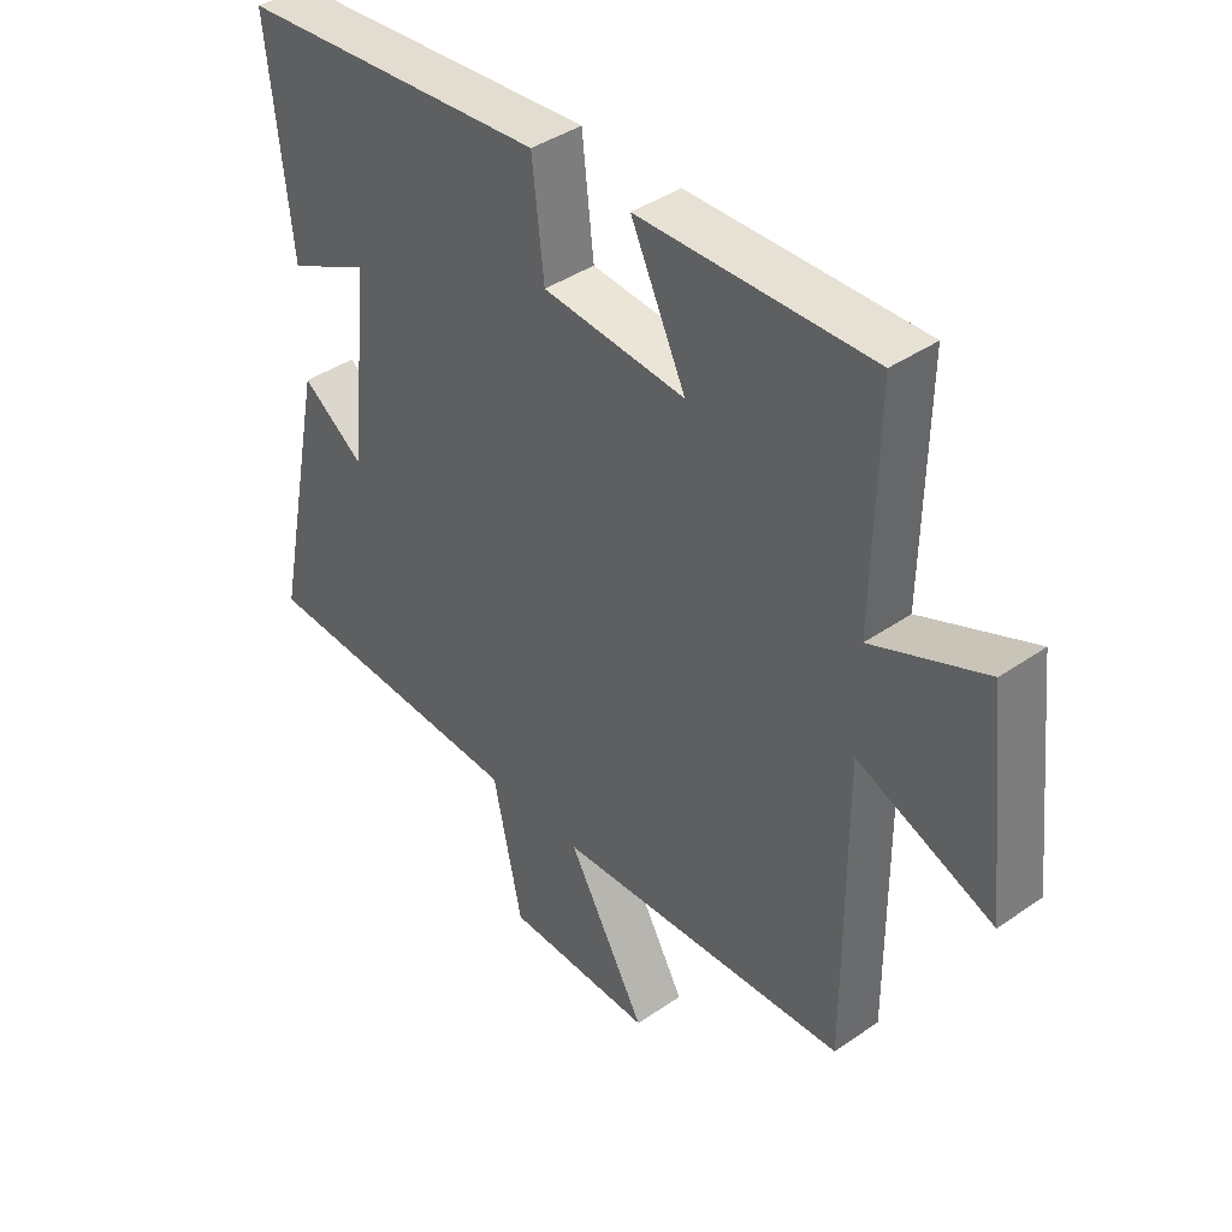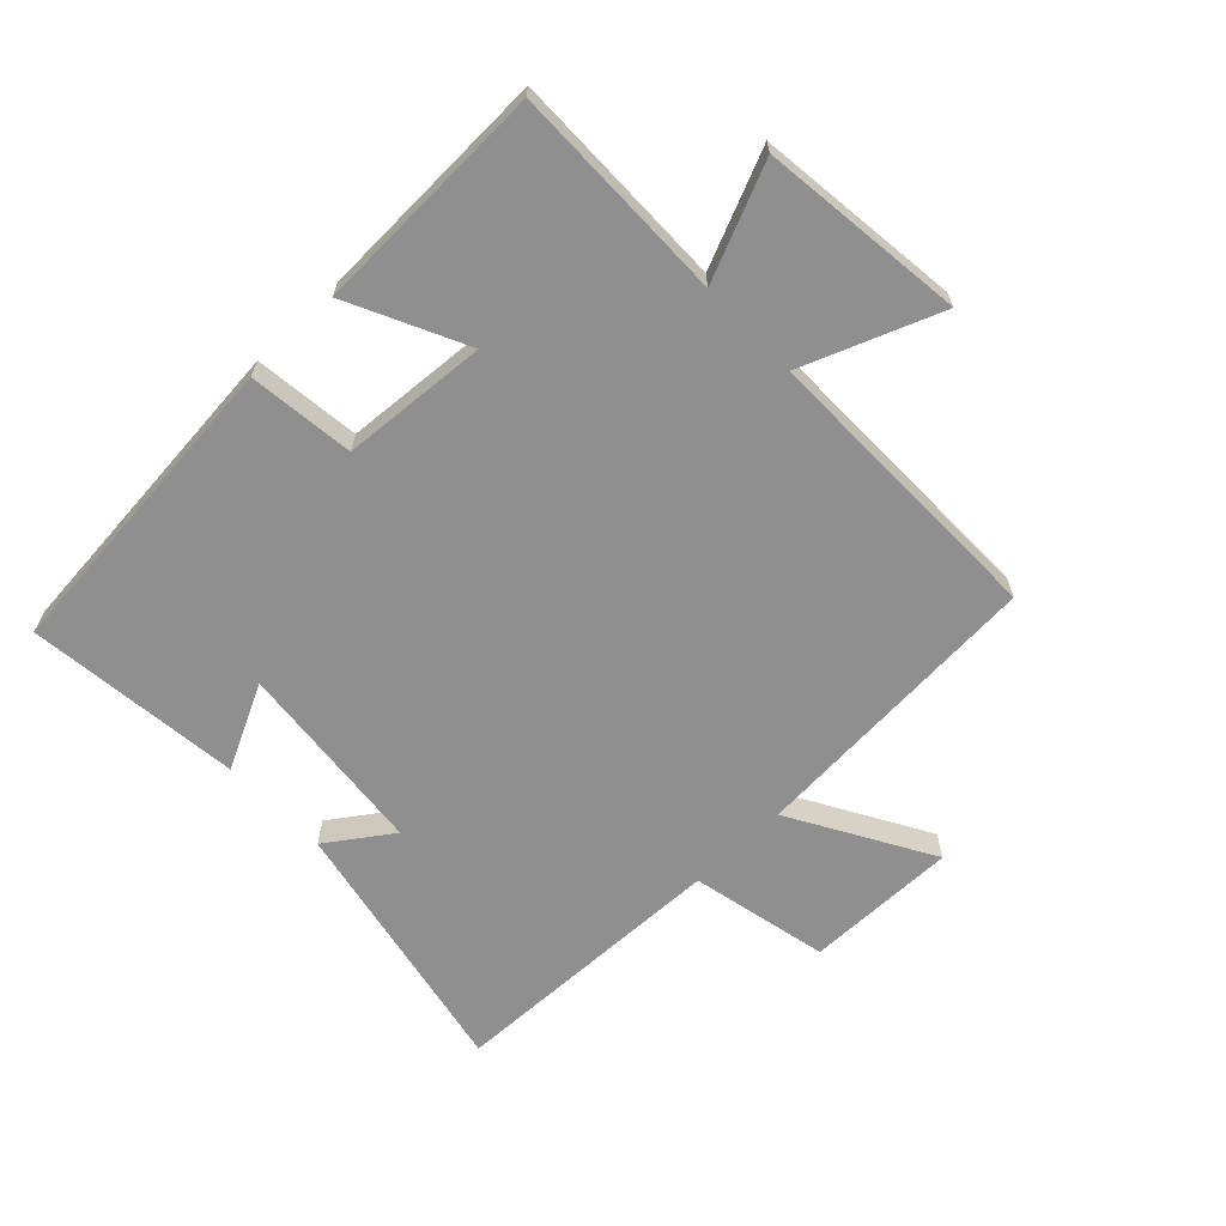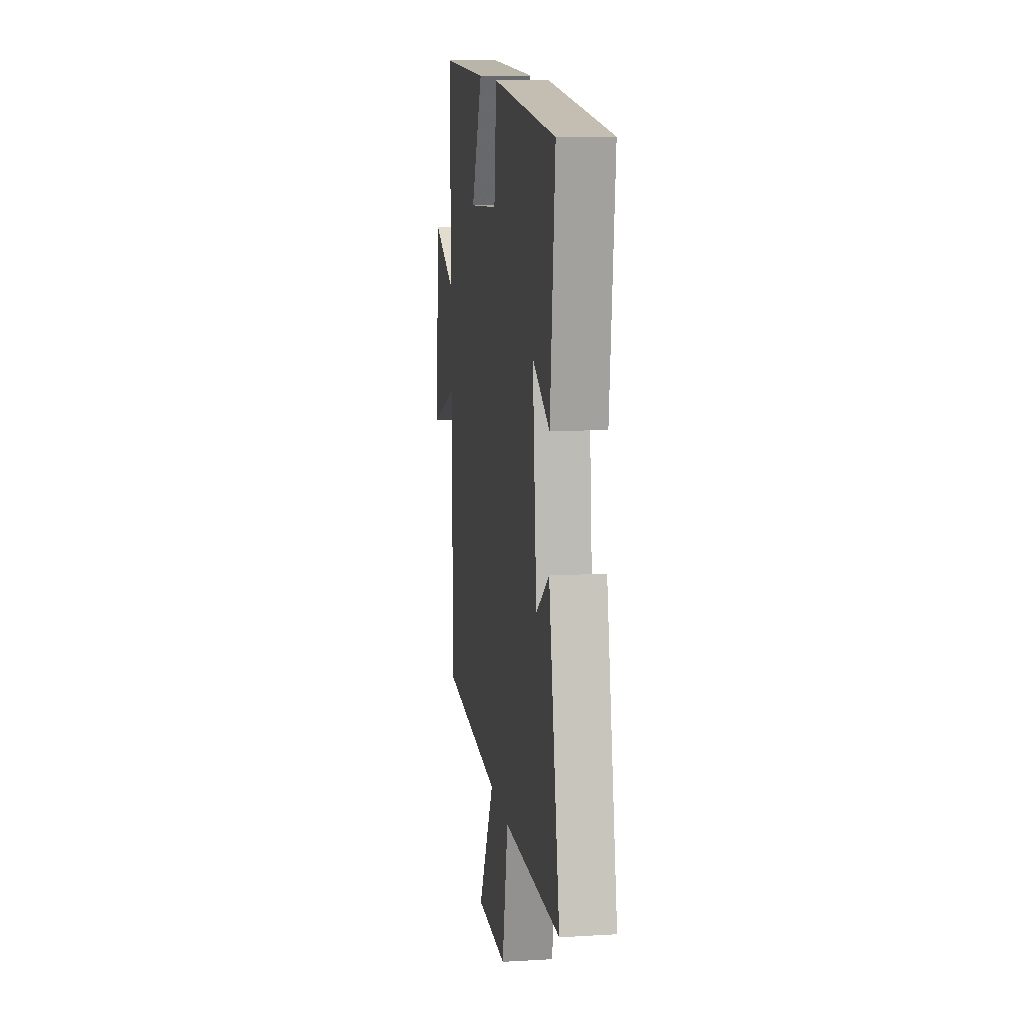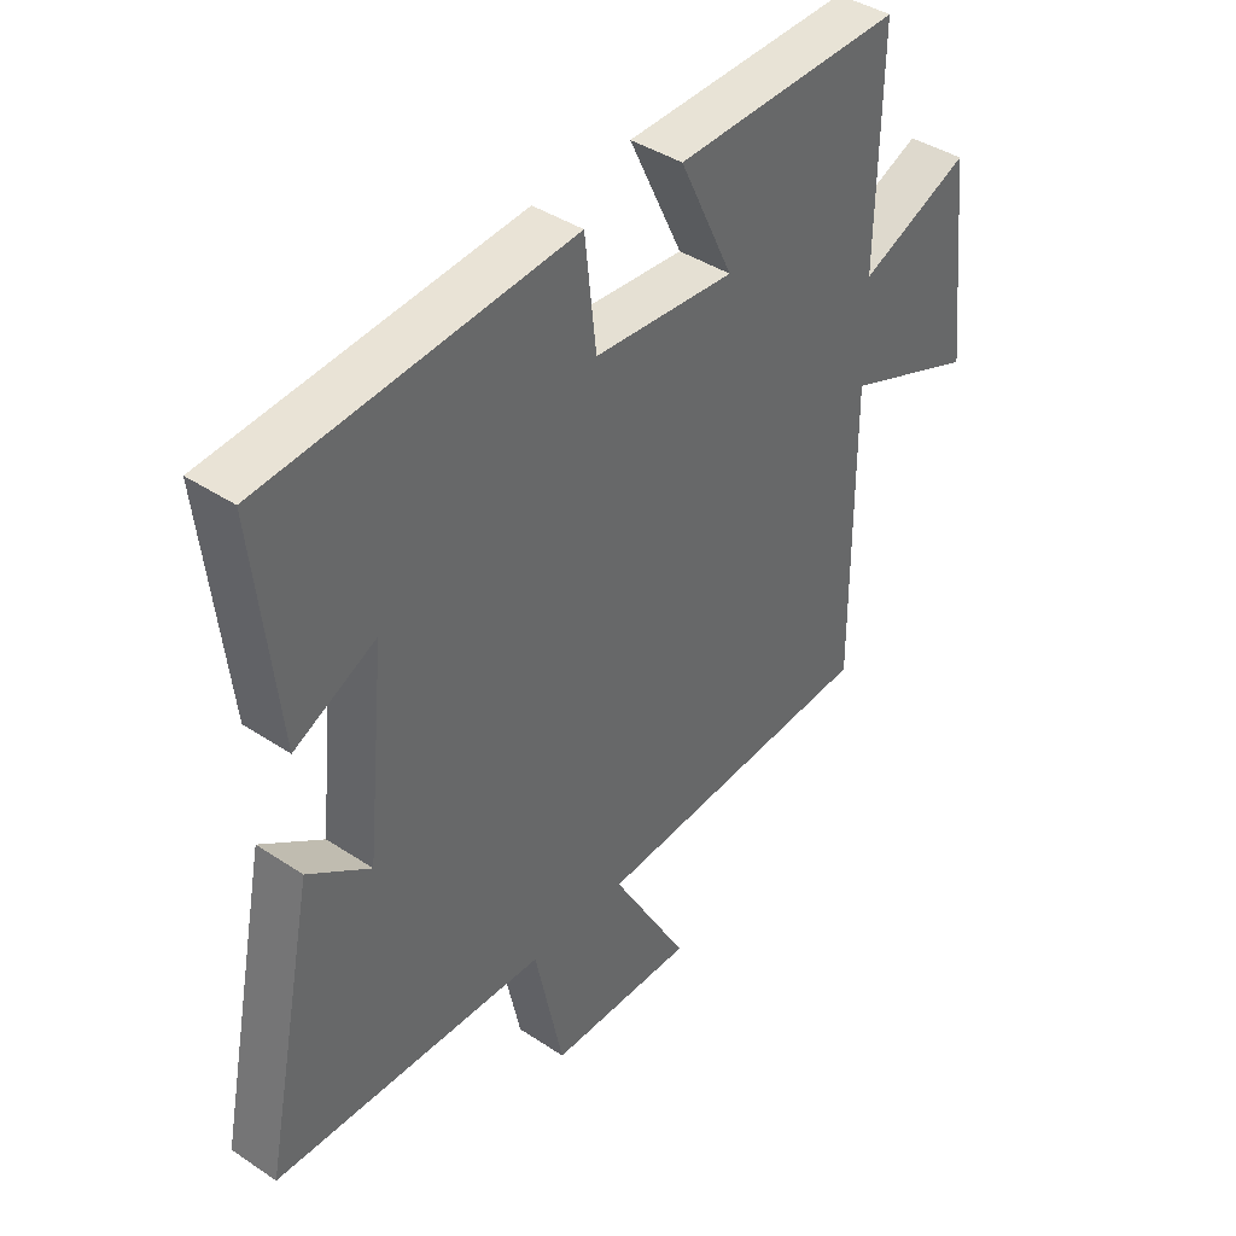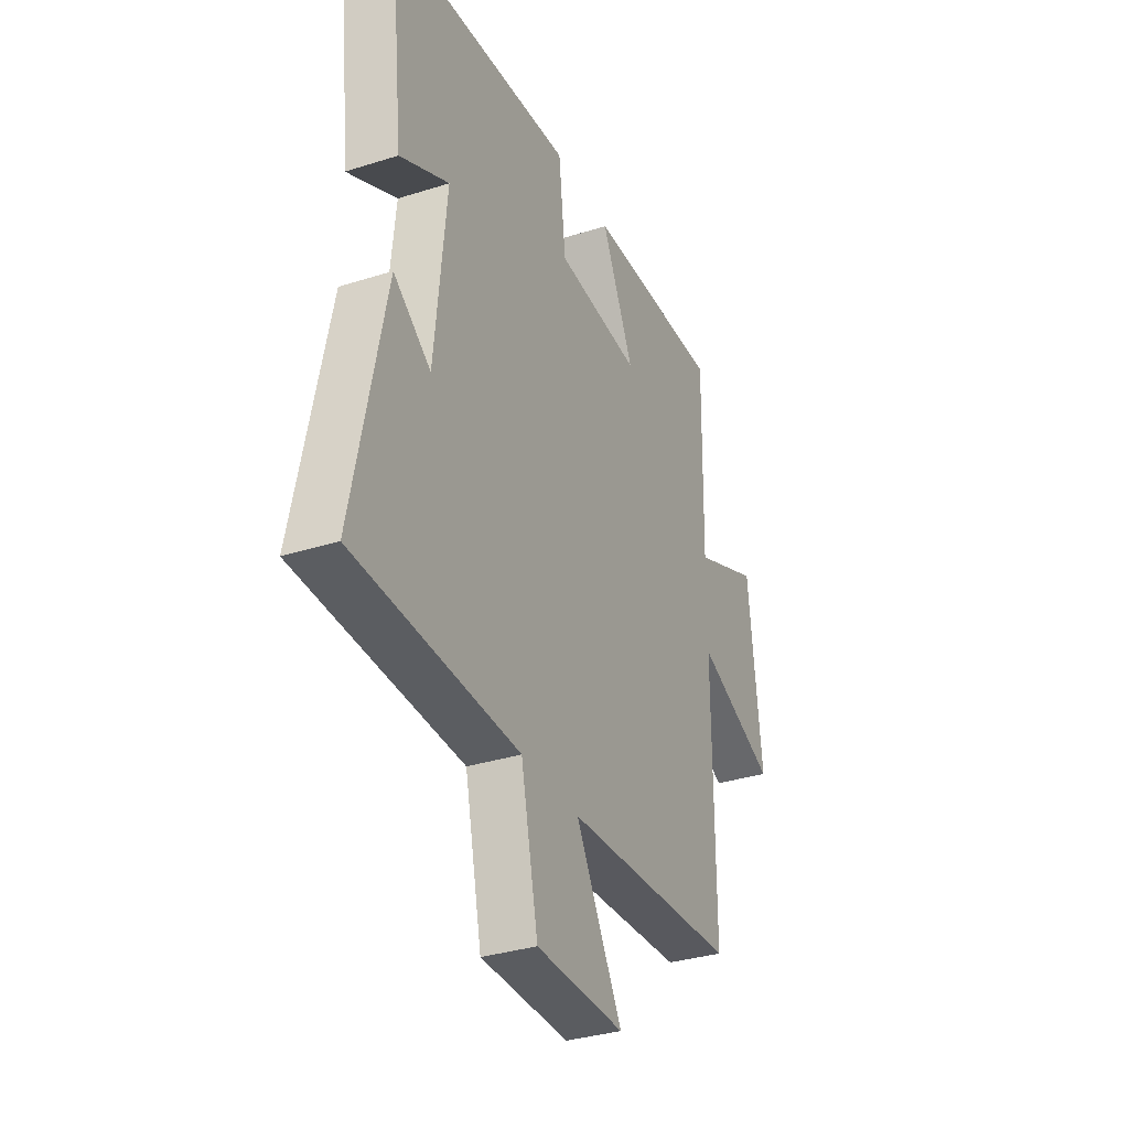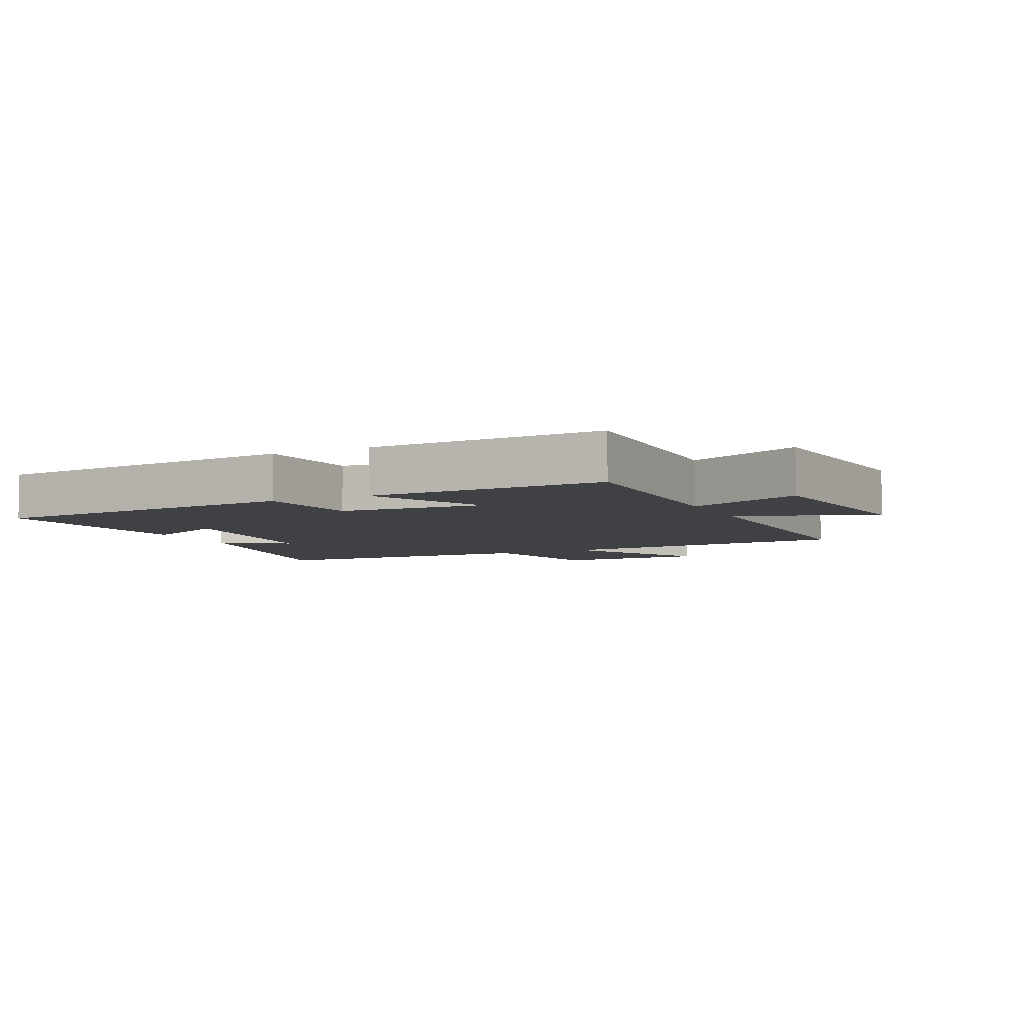
<metadata>
{"format":"obj","ext":"obj","renderer":"f3d","projection":"perspective","resolution":1024,"background":"white","views":[{"elev":40.6,"azim":49.7,"up":"+Z"},{"elev":-65.4,"azim":44.0,"up":"+Y"},{"elev":12.2,"azim":-98.0,"up":"+Z"},{"elev":40.9,"azim":-51.0,"up":"+Z"},{"elev":-33.5,"azim":-66.5,"up":"+Z"},{"elev":-5.8,"azim":25.7,"up":"+Y"}]}
</metadata>
<code>
v 0.502 0.07 -0.472
v 0.025 0.07 -0.5
v 0.152 0.07 -0.724
v -0.09 0.07 -0.72
v -0.137 0.07 -0.5
v -0.587 0.07 -0.484
v -0.5 0.07 -0.062
v -0.398 0.07 -0.134
v -0.366 0.07 0.178
v -0.5 0.07 0.112
v -0.537 0.07 0.456
v -0.032 0.07 0.5
v -0.013 0.07 0.331
v 0.219 0.07 0.313
v 0.13 0.07 0.5
v 0.506 0.07 0.51
v 0.5 0.07 0.16
v 0.683 0.07 0.237
v 0.719 0.07 -0.089
v 0.5 0.07 -0.002
v 0.502 0 -0.472
v 0.025 0 -0.5
v 0.152 0 -0.724
v -0.09 0 -0.72
v -0.137 0 -0.5
v -0.587 0 -0.484
v -0.5 0 -0.062
v -0.398 0 -0.134
v -0.366 0 0.178
v -0.5 0 0.112
v -0.537 0 0.456
v -0.032 0 0.5
v -0.013 0 0.331
v 0.219 0 0.313
v 0.13 0 0.5
v 0.506 0 0.51
v 0.5 0 0.16
v 0.683 0 0.237
v 0.719 0 -0.089
v 0.5 0 -0.002
f 17 18 19 20
f 14 15 16 17
f 13 14 17 20
f 11 12 13
f 9 10 11
f 9 11 13 20
f 5 6 7 8
f 5 8 9 20
f 2 3 4 5
f 1 2 5 20
f 40 39 38 37
f 37 36 35 34
f 40 37 34 33
f 33 32 31
f 31 30 29
f 40 33 31 29
f 28 27 26 25
f 40 29 28 25
f 25 24 23 22
f 40 25 22 21
f 1 21 22 2
f 2 22 23 3
f 3 23 24 4
f 4 24 25 5
f 5 25 26 6
f 6 26 27 7
f 7 27 28 8
f 8 28 29 9
f 9 29 30 10
f 10 30 31 11
f 11 31 32 12
f 12 32 33 13
f 13 33 34 14
f 14 34 35 15
f 15 35 36 16
f 16 36 37 17
f 17 37 38 18
f 18 38 39 19
f 19 39 40 20
f 20 40 21 1

</code>
